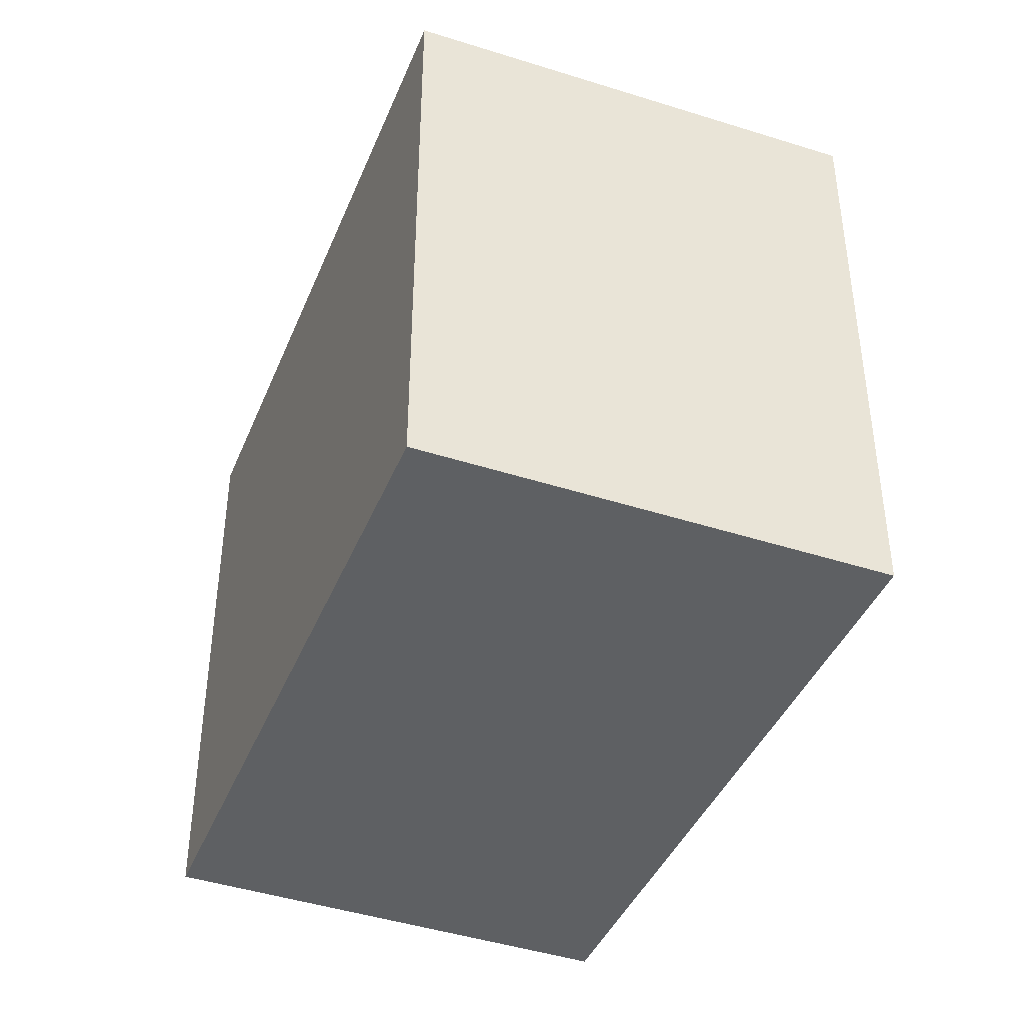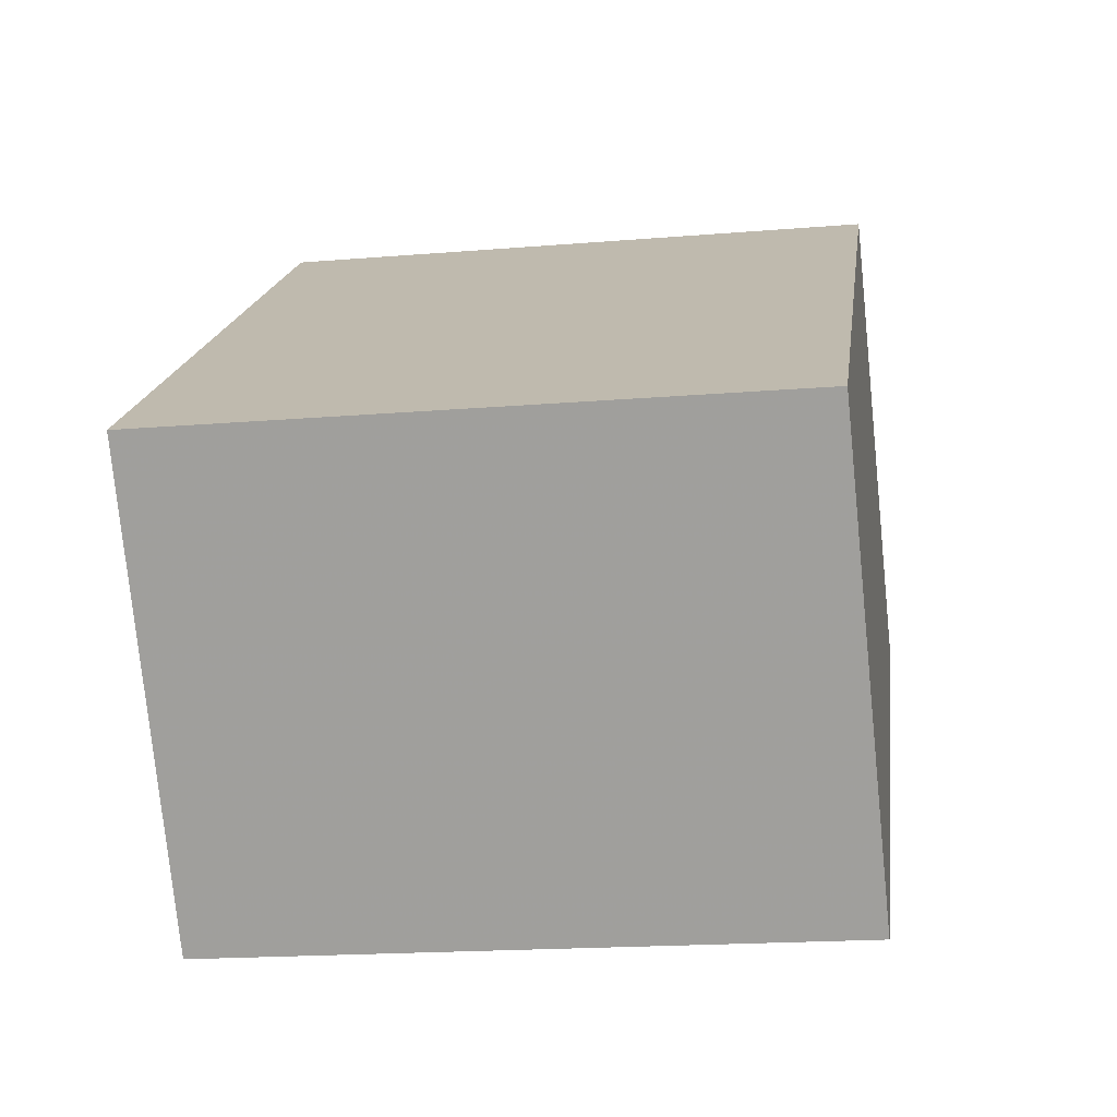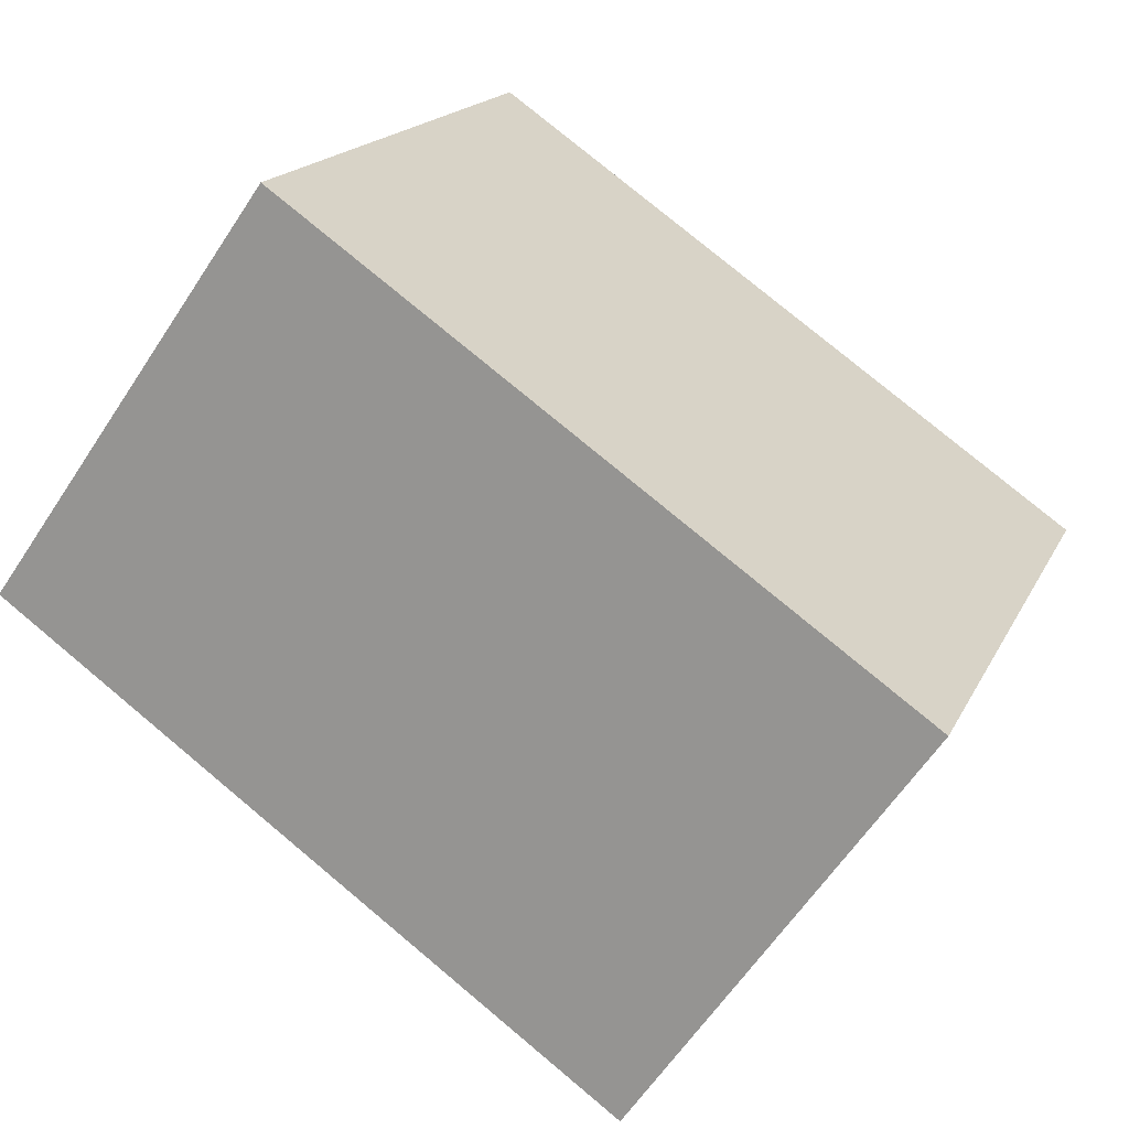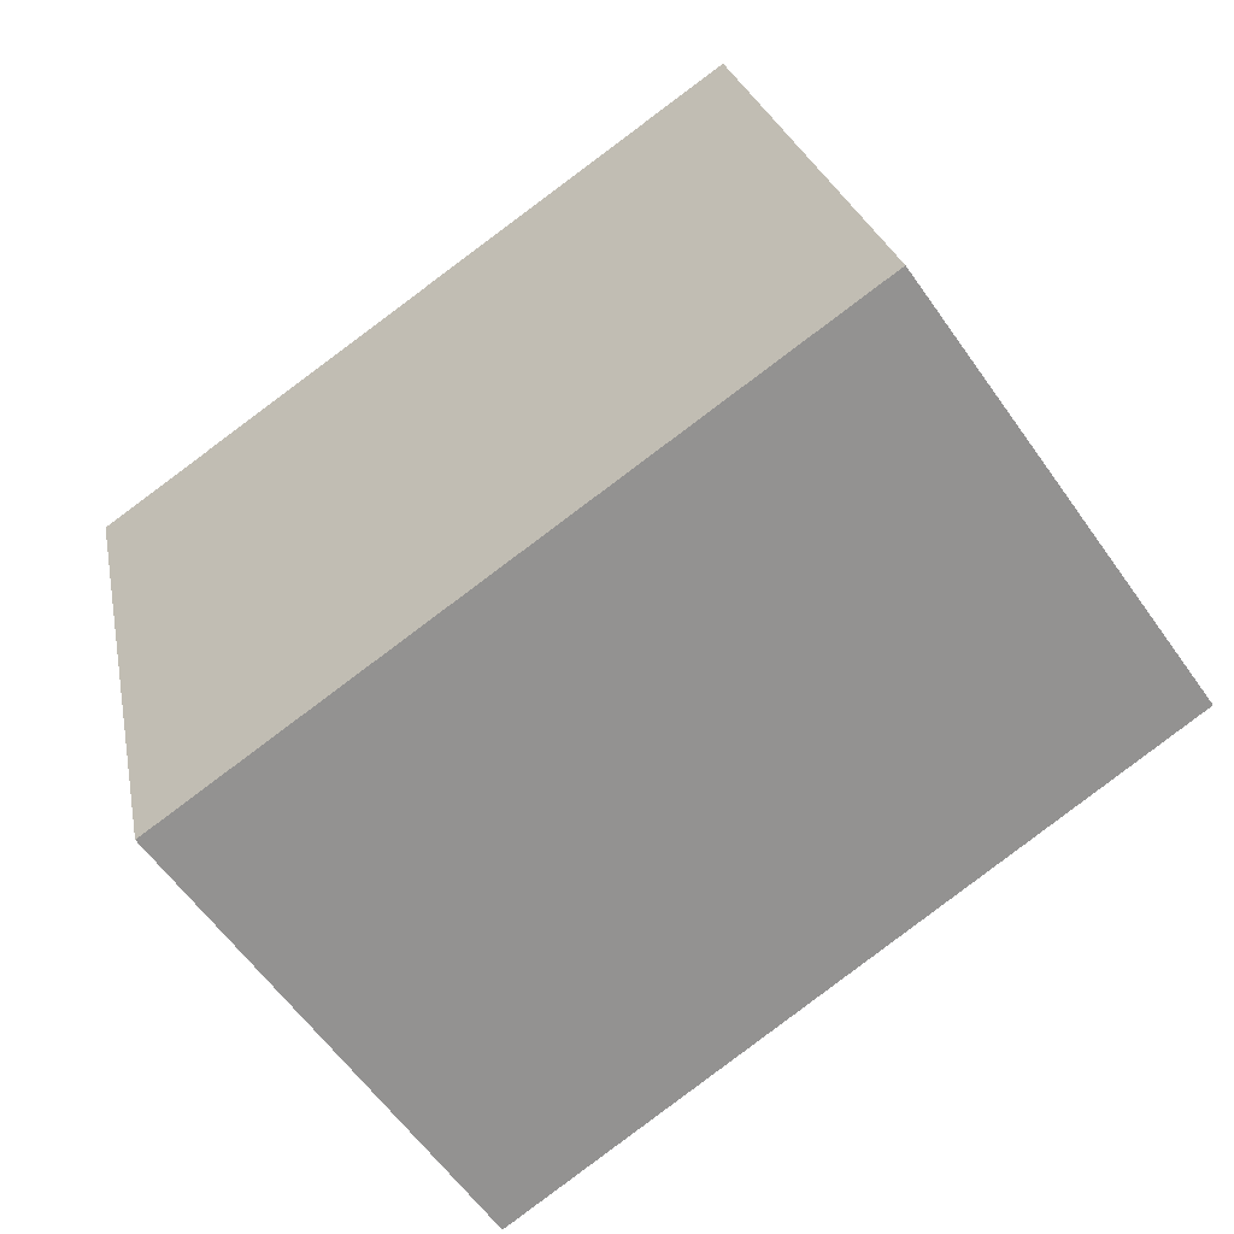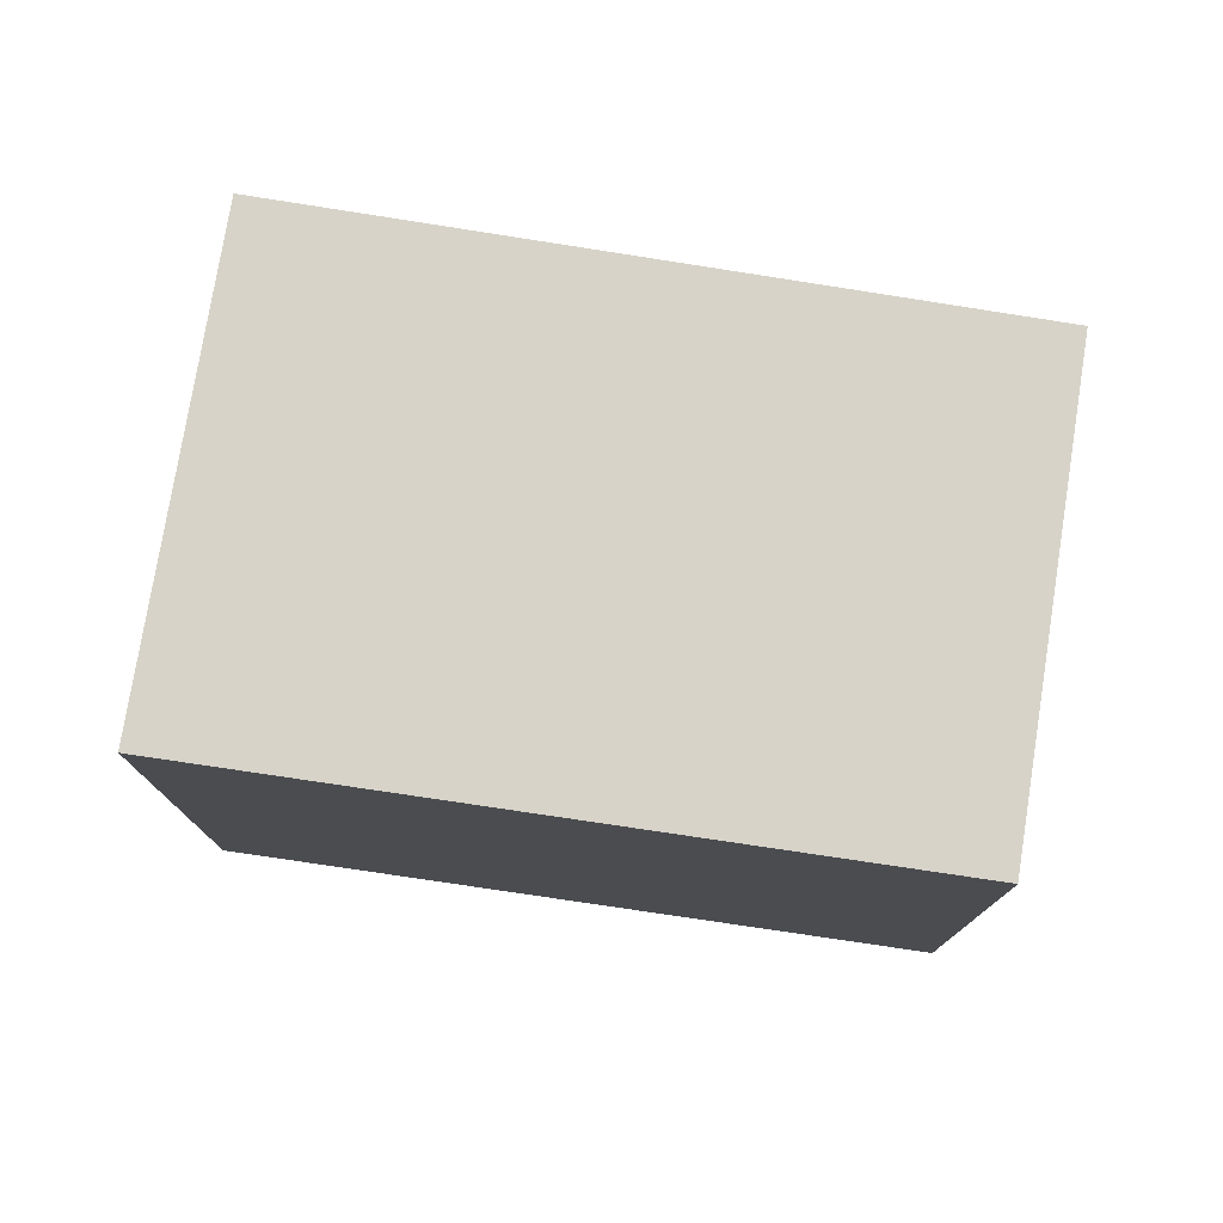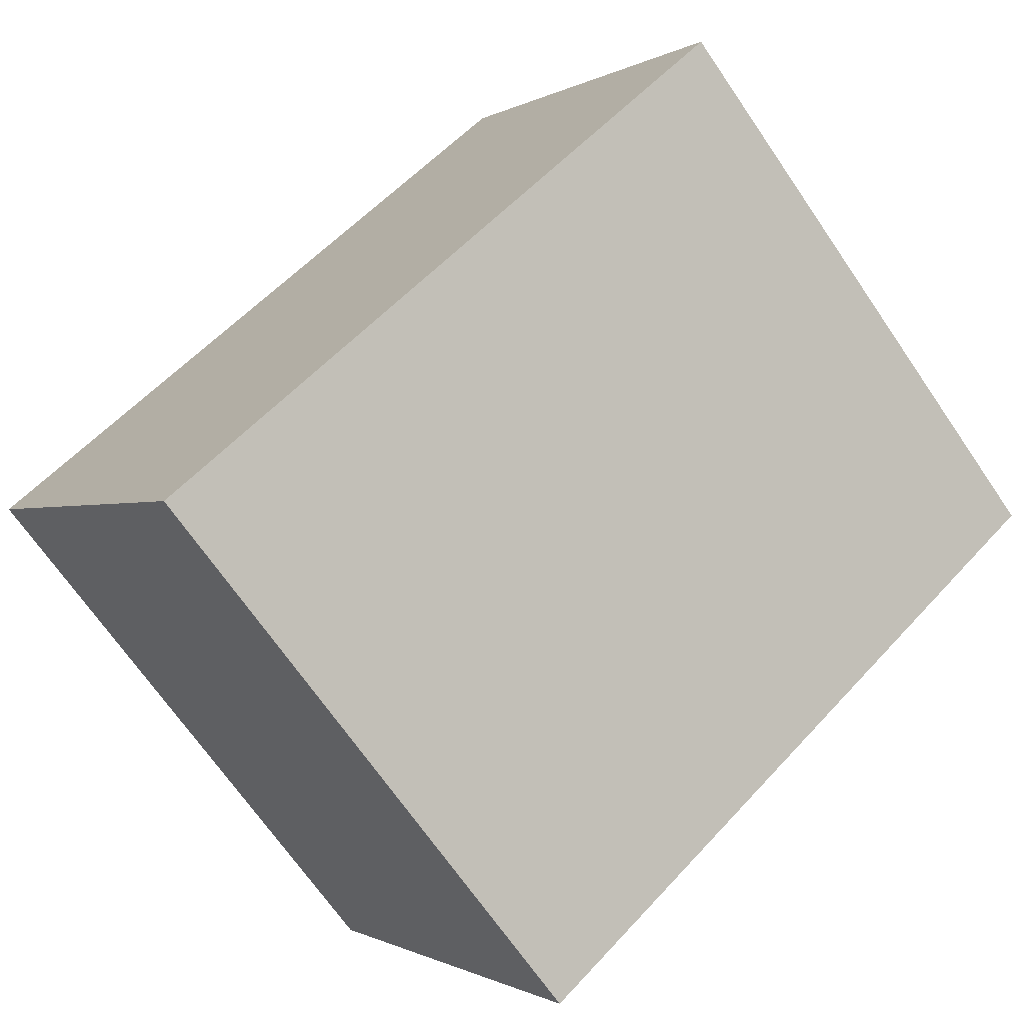
<metadata>
{"format":"obj","ext":"obj","renderer":"f3d","projection":"perspective","resolution":1024,"background":"white","views":[{"elev":-42.6,"azim":-76.3,"up":"+Z"},{"elev":-18.0,"azim":-80.7,"up":"+Y"},{"elev":17.3,"azim":-161.2,"up":"+Y"},{"elev":24.9,"azim":-11.0,"up":"+Y"},{"elev":77.9,"azim":44.1,"up":"+Z"},{"elev":-68.9,"azim":34.4,"up":"+Y"}]}
</metadata>
<code>
v -749 -997.6 1.938
v -747.1 -996.3 1.906
v -746.2 -997.5 1.924
v -748.1 -998.9 1.956
v -747.1 -996.3 1.906
v -749 -997.6 1.938
v -749 -997.6 0
v -747.1 -996.3 0
v -746.2 -997.5 1.924
v -747.1 -996.3 1.906
v -747.1 -996.3 0
v -746.2 -997.5 -2.22e-16
v -748.1 -998.9 1.956
v -746.2 -997.5 1.924
v -746.2 -997.5 -2.22e-16
v -748.1 -998.9 0
v -749 -997.6 1.938
v -748.1 -998.9 1.956
v -748.1 -998.9 0
v -749 -997.6 0
v -749 -997.6 0
v -747.1 -996.3 0
v -746.2 -997.5 0
v -748.1 -998.9 0
f 2 3 4 1
f 6 7 8 5
f 10 11 12 9
f 14 15 16 13
f 18 19 20 17
f 22 23 24 21

</code>
